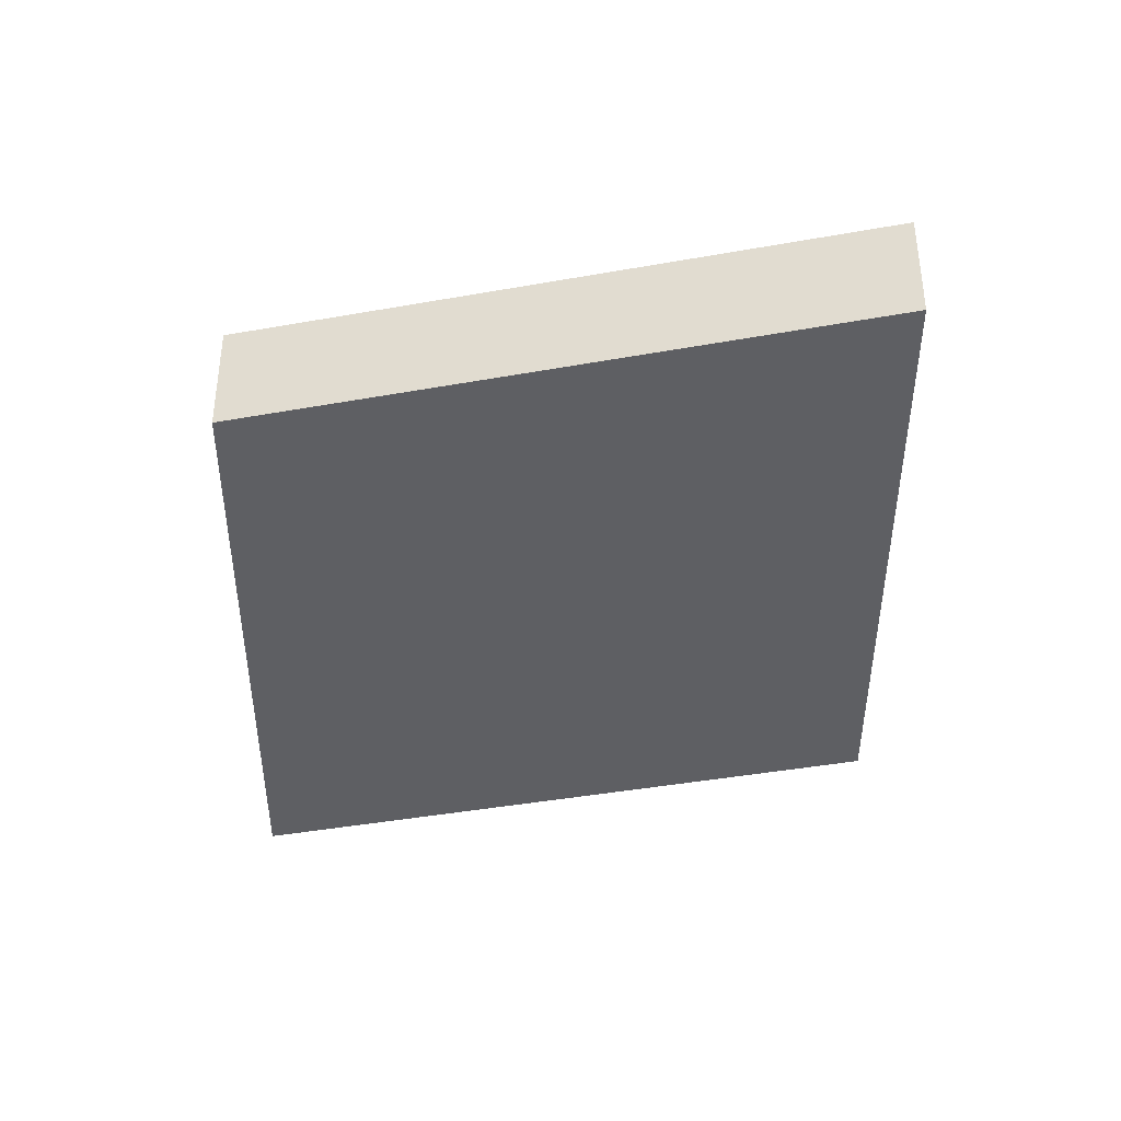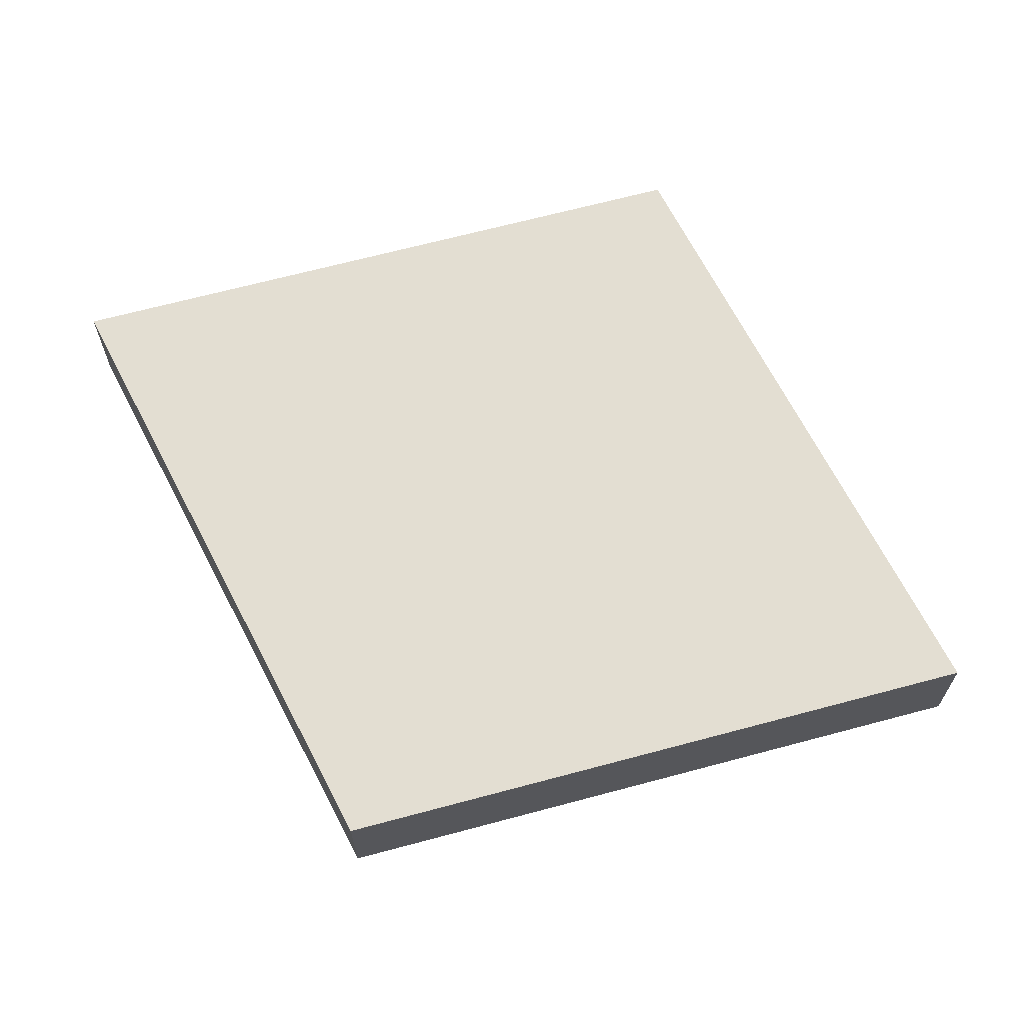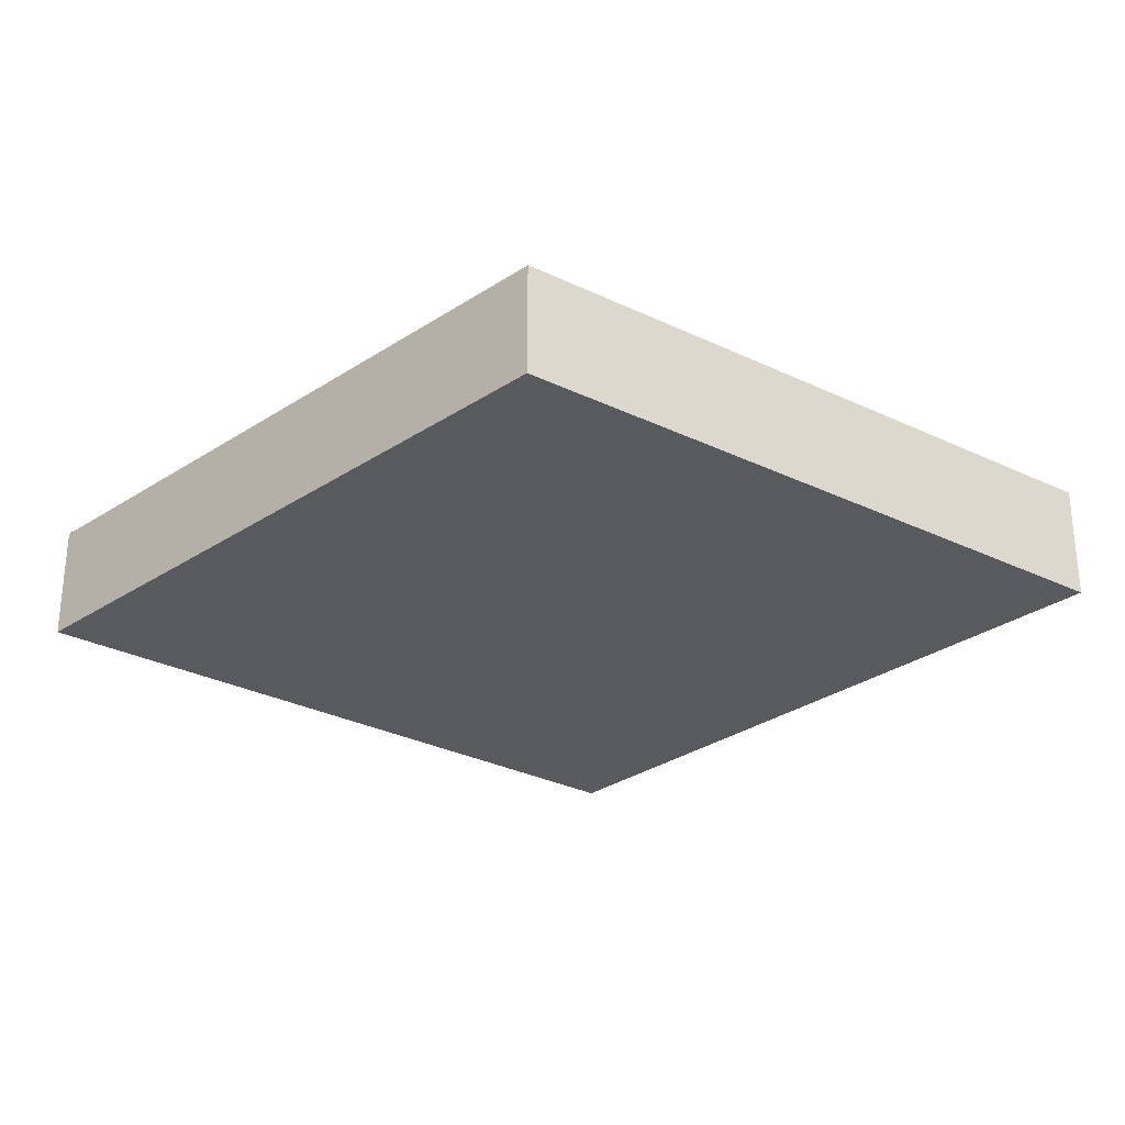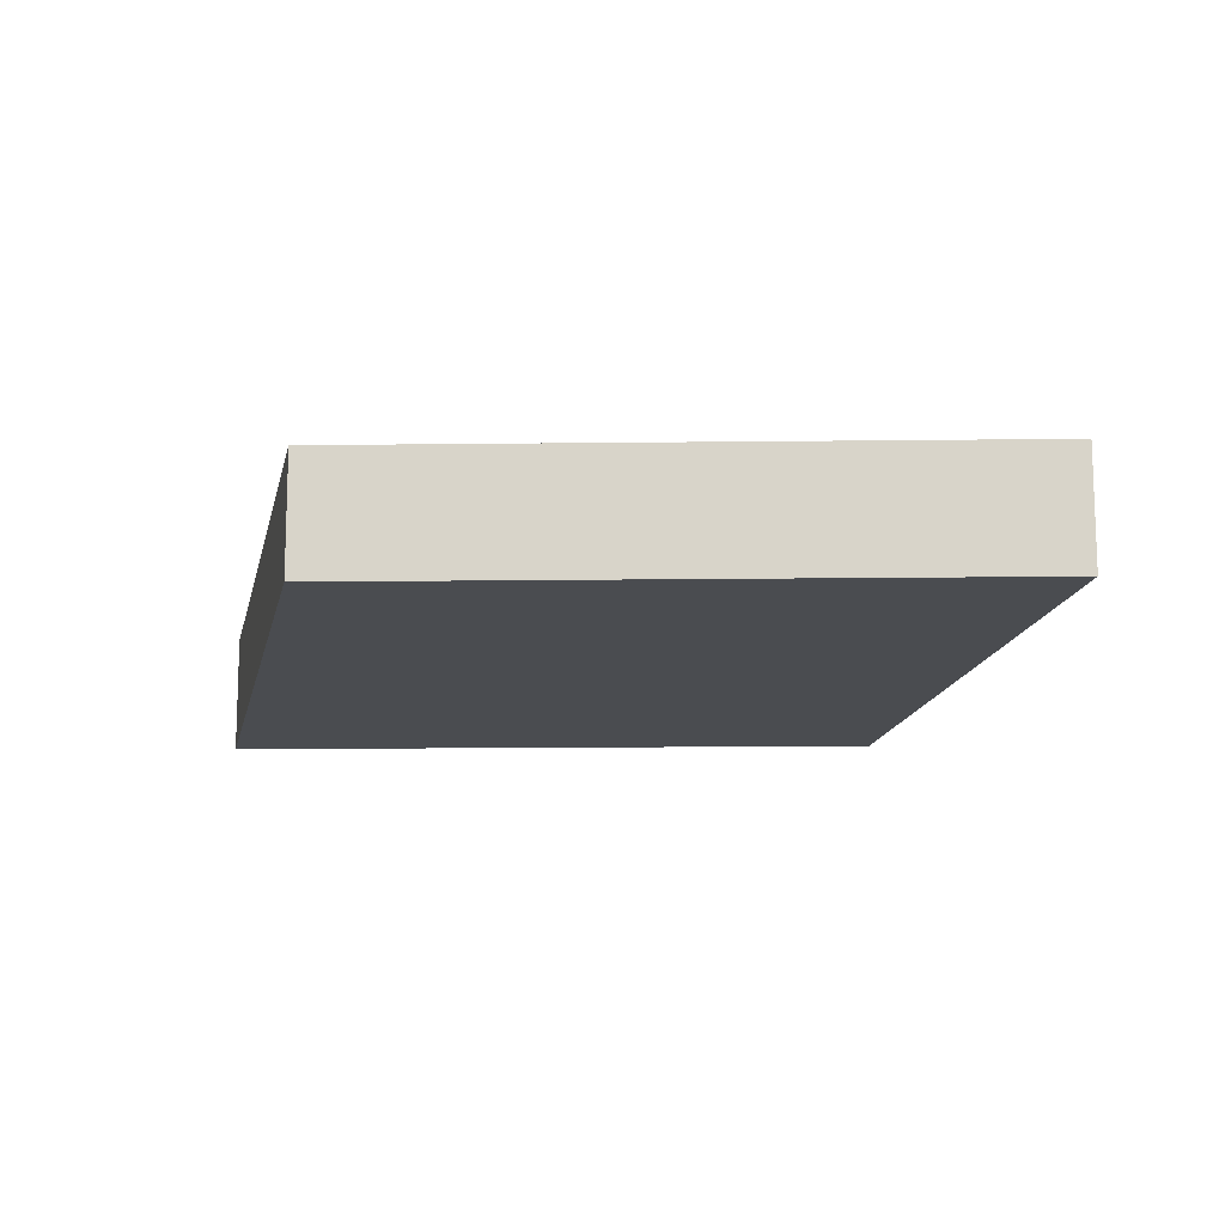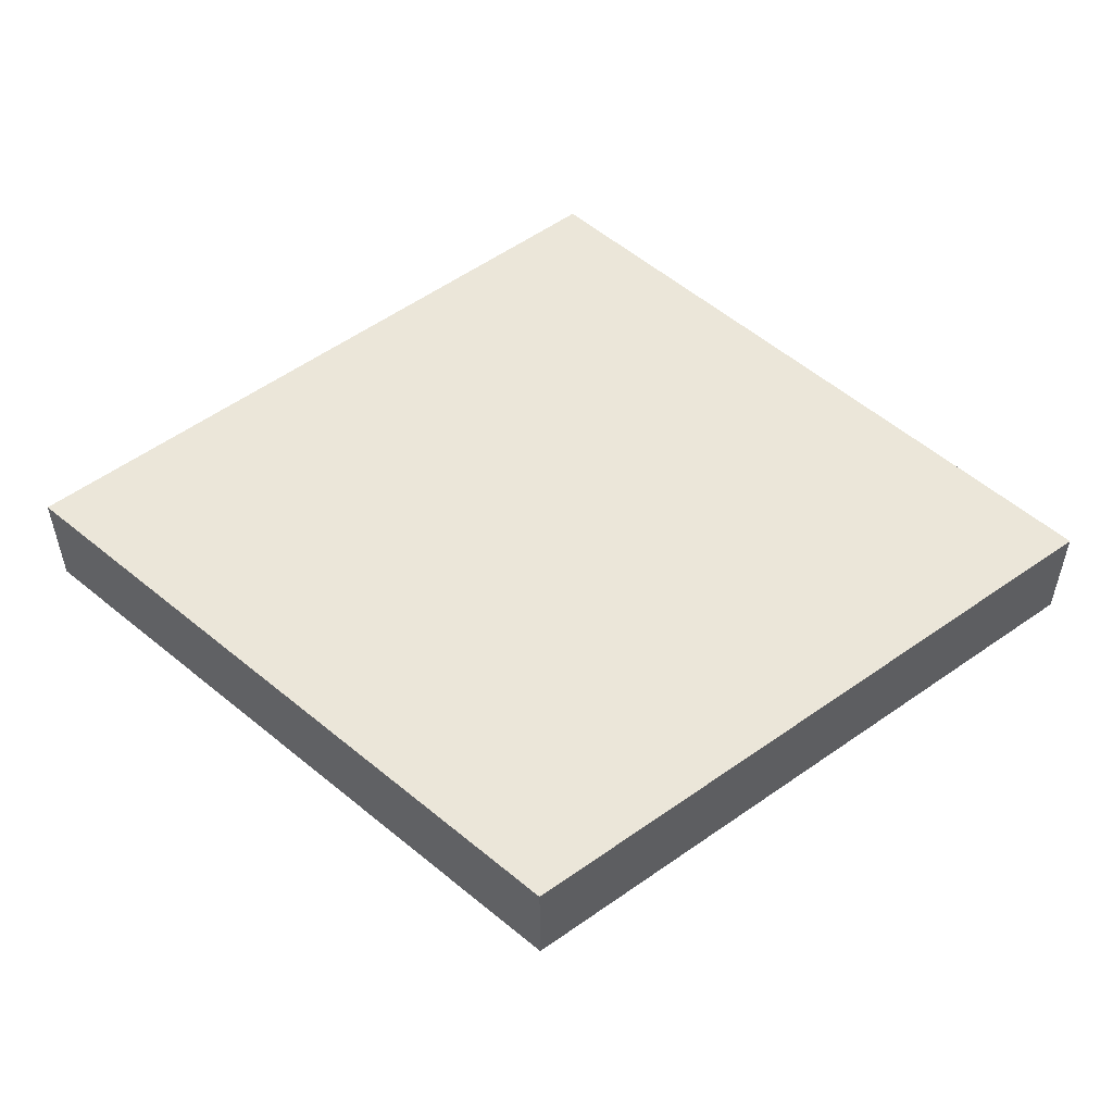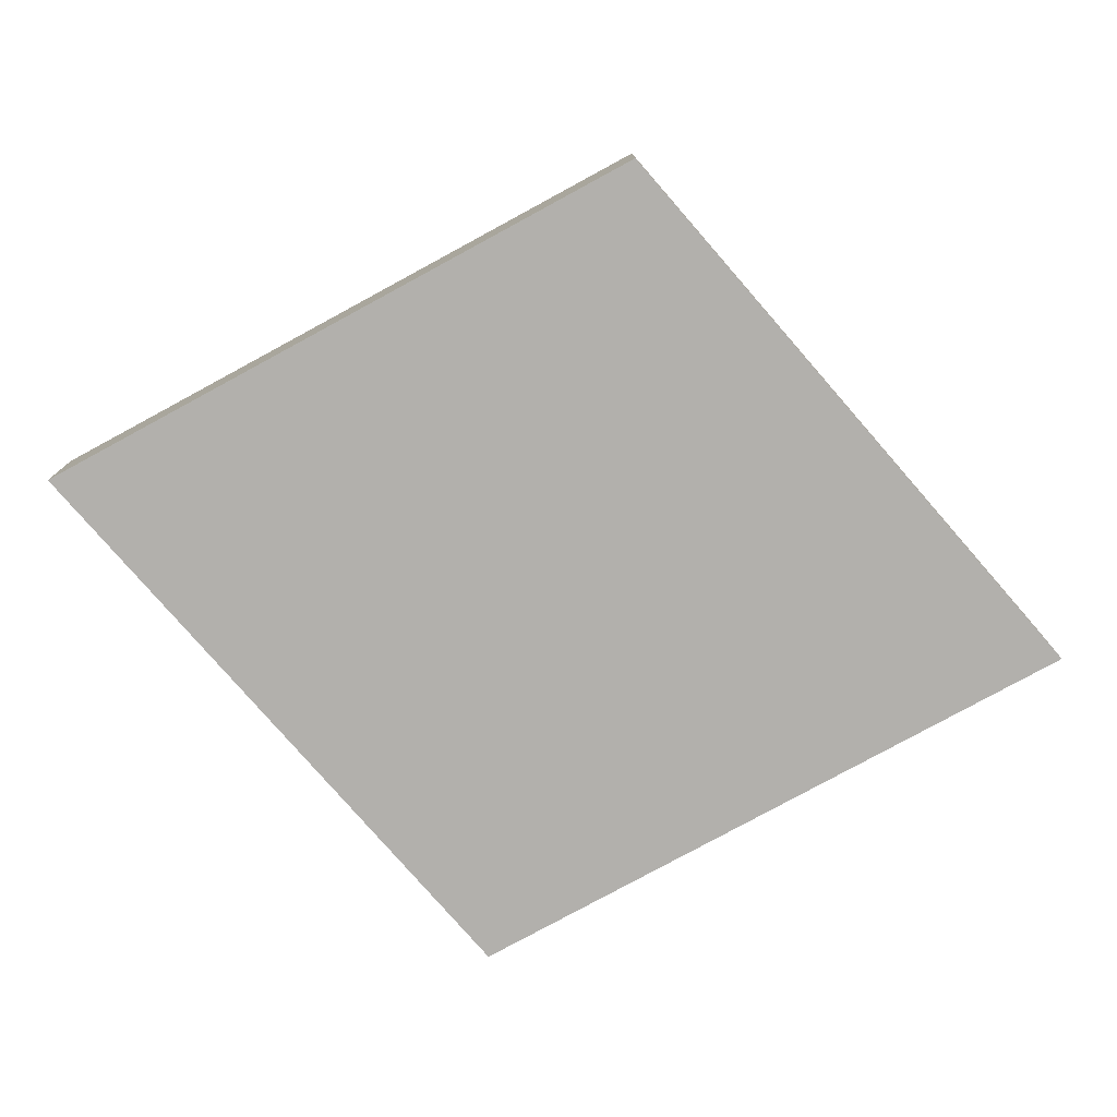
<metadata>
{"format":"obj","ext":"obj","renderer":"f3d","projection":"perspective","resolution":1024,"background":"white","views":[{"elev":-41.5,"azim":-38.9,"up":"+Y"},{"elev":67.7,"azim":113.8,"up":"+Y"},{"elev":-31.2,"azim":94.4,"up":"+Y"},{"elev":-15.0,"azim":-49.8,"up":"+Y"},{"elev":56.3,"azim":92.3,"up":"+Y"},{"elev":-78.6,"azim":79.8,"up":"+Y"}]}
</metadata>
<code>
o Suit3
v 0 5 -43.88
v 35.25 5 -0.09375
v 35.25 -5 -0.09375
v 0 -5 -43.88
v 35.25 5 -0.09375
v 0 5 43.88
v 0 -5 43.88
v 35.25 -5 -0.09375
v 0 5 43.88
v -35.25 5 -0.09375
v -35.25 -5 -0.09375
v 0 -5 43.88
v -35.25 5 -0.09375
v 0 5 -43.88
v 0 -5 -43.88
v -35.25 -5 -0.09375
v 0 5 -43.88
v -35.25 5 -0.09375
v 0 5 43.88
v 0 5 43.88
v 35.25 5 -0.09375
v 0 5 -43.88
v 0 -5 43.88
v -35.25 -5 -0.09375
v 0 -5 -43.88
v 0 -5 -43.88
v 35.25 -5 -0.09375
v 0 -5 43.88
g Suit3
f 1 2 3 4
f 5 6 7 8
f 9 10 11 12
f 13 14 15 16
f 17 18 19
f 20 21 22
f 23 24 25
f 26 27 28

</code>
